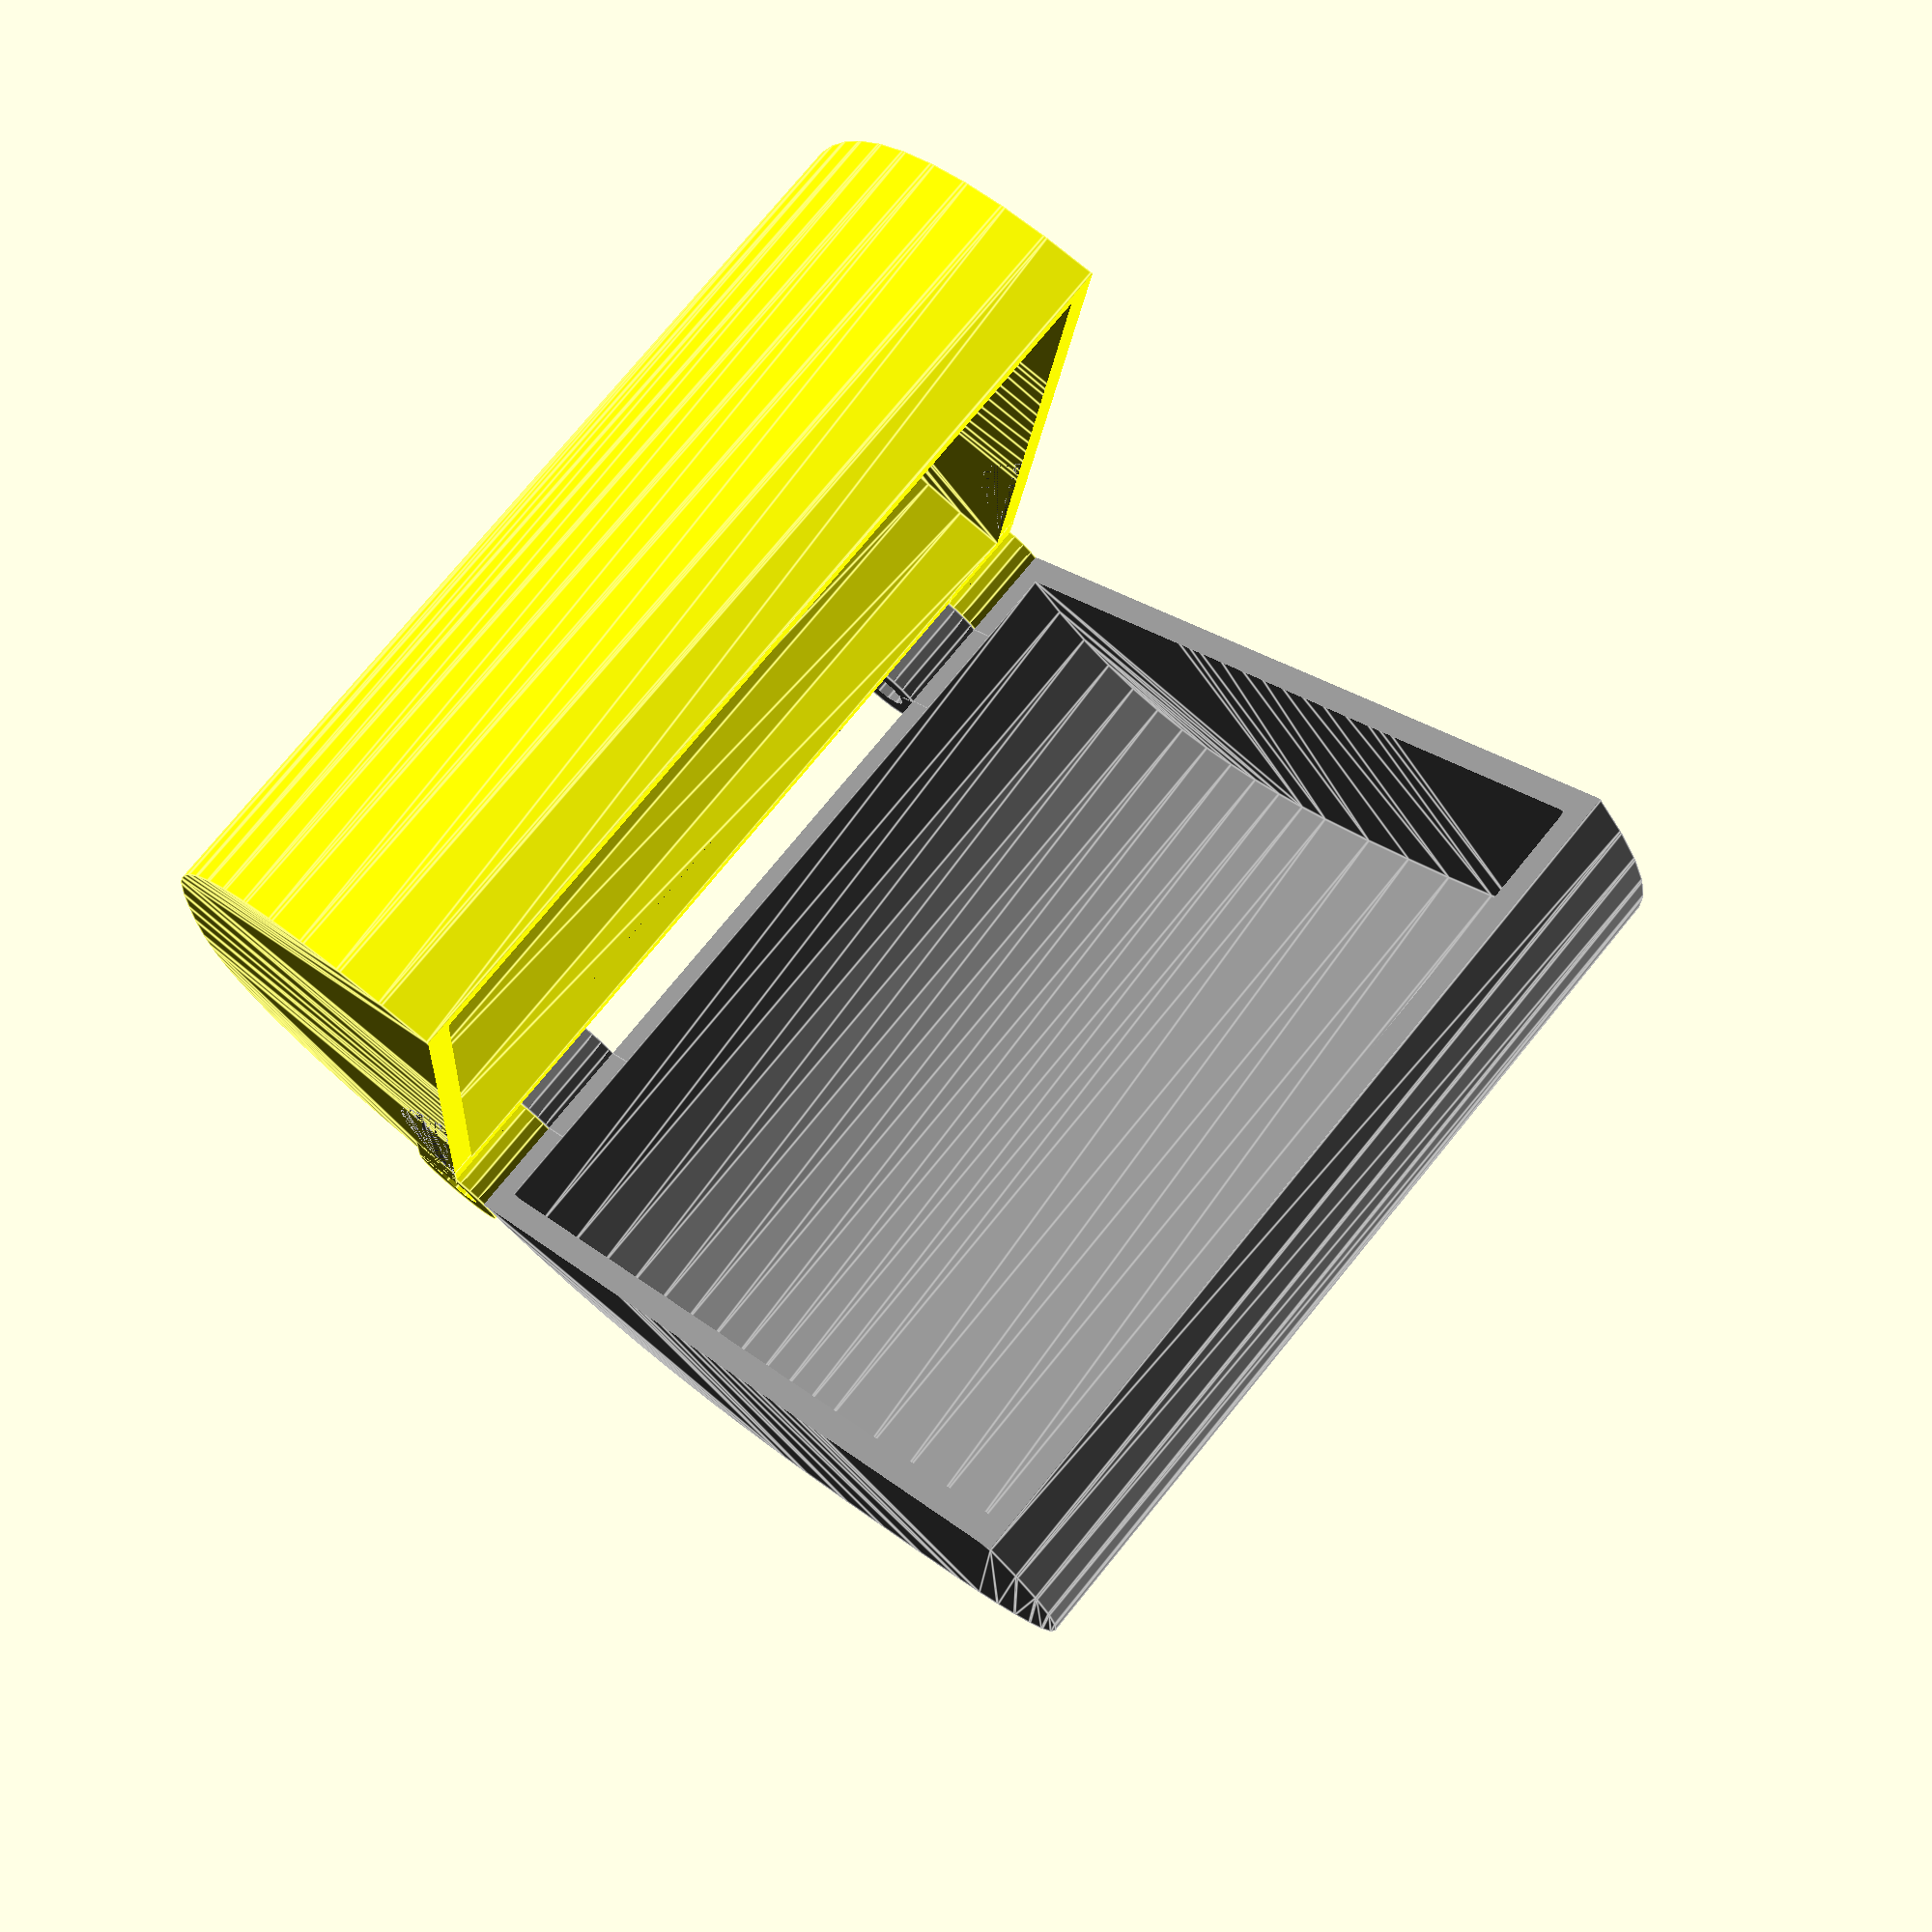
<openscad>
$fs = 0.5;

_wall = 1;
_base = 1;
_dimensions = [31.5, 22.3, 33];
_no_base = false;

_hinge_radius = 2;
_hinge_inner_radius = 1;
_hinge_thickness = 4;

_inner = [_dimensions.y, _dimensions.x, _dimensions.z];
_outer = [_inner.x + _wall * 2, _inner.y + _wall * 2, _inner.z + _base * 2];

module cylinder2(height, radius, center=false)
{
	cylinder(height, radius, radius, center);
}

module outline() 
{
	data_extents = [[950.464, 897.76], [1323.82, 1159.95]];

	rotate([0, 0, 90])
	scale([_dimensions.x / (data_extents[1].x - data_extents[0].x), _dimensions.y / (data_extents[1].y - data_extents[0].y)])
	translate([-data_extents[0].x, -data_extents[0].y])
	translate([(data_extents[0].x - data_extents[1].x) / 2, (data_extents[0].y - data_extents[1].y) / 2])
	polygon
	([
		[1108.56399023,897.973521484], [1077.75648438,899.779046875], [1062.09858765,901.752113037], [1046.58201758,904.691142578], [1031.43984106,908.785456299], [1016.905125,914.224375], [1003.21093628,921.197219482], [990.590341797,929.893310547], [979.276408447,940.501968994], [969.502203125,953.212515625], [961.500792725,968.21427124], [955.505244141,985.696556641], [951.748624268,1005.84869263], [950.464,1028.86], [951.748624268,1051.86990967], [955.505244141,1072.02083984], [961.500792725,1089.50209229], [969.502203125,1104.50296875], [979.276408447,1117.212771], [990.590341797,1127.82080078], [1003.21093628,1136.51635986], [1016.905125,1143.48875], [1031.43984106,1148.92727295], [1046.58201758,1153.02123047], [1062.09858765,1155.95992432], [1077.75648438,1157.93265625], [1108.56399023,1159.73744141], [1137.14,1159.95], [1165.71597656,1159.73744141], [1196.5234375,1157.93265625], [1212.18133301,1155.95992432], [1227.69792969,1153.02123047], [1242.8401709,1148.92727295], [1257.375,1143.48875], [1271.06936035,1136.51635986], [1283.69019531,1127.82080078], [1295.00444824,1117.212771], [1304.7790625,1104.50296875], [1312.78098145,1089.50209229], [1318.77714844,1072.02083984], [1322.53450684,1051.86990967], [1323.82,1028.86], [1322.53450684,1005.84869263], [1318.77714844,985.696556641], [1312.78098145,968.21427124], [1304.7790625,953.212515625], [1295.00444824,940.501968994], [1283.69019531,929.893310547], [1271.06936035,921.197219482], [1257.375,914.224375], [1242.8401709,908.785456299], [1227.69792969,904.691142578], [1212.18133301,901.752113037], [1196.5234375,899.779046875], [1165.71597656,897.973521484], [1137.14,897.76]	
	]);
}

module clip()
{
	s = [_outer.x / 2 + 1, _outer.y + 1, _outer.z + 2];
	translate([0, -s.y / 2, -1])
	cube(s);
}

module inner_tube()
{
	translate([0, 0, _no_base ? -_base : _base]) linear_extrude(_outer.z + _base * (_no_base ? 2 : -2)) outline();
}

module outer_tube()
{
	linear_extrude(_outer.z) offset(r=_wall) outline();
}

module hinge(z)
{
	translate([0, _outer.y / 2, z])
	{
		difference()
		{
			union()
			{
				translate([0, -2, 0]) cube([_hinge_radius, _hinge_radius + 2, _hinge_thickness]);
				translate([0, _hinge_radius, 0]) cylinder2(_hinge_thickness, _hinge_radius);
			}

			translate([0, _hinge_radius, -1]) cylinder2(_hinge_thickness + 2, _hinge_inner_radius);
		}
	}
}

module body(hinge_inset)
{
	difference()
	{
		union()
		{
			difference()
			{
				outer_tube();
				mirror([1, 0, 0]) clip();
			}
			hinge(_hinge_thickness * hinge_inset);
			hinge(_outer.z - _hinge_thickness * (hinge_inset + 1));
		}
		inner_tube();
	}
}

module lower_body()
{
	color("yellow") 
	body(0);
}

module upper_body()
{
	color("gray") 
	mirror([1, 0, 0])
	body(1);
}

module main()
{
	module move_hinge()
	{
		//angle = 90 * $t;
		angle = 45;

		offset = [0, _outer.y / 2 + _hinge_radius, _outer.x / 2];
		translate(offset) 
		rotate([-angle, 0, 0]) 
		translate(-offset) 
		children();
	}

	module move_body()
	{
		rotate([0, 90, 0]) 
		translate([-_outer.x / 2, 0, -_outer.z / 2]) 
		children();
	}

	move_body() lower_body();
	move_hinge() move_body() upper_body();
}

module print()
{
	lower_body();
	translate([30, 0, 0]) upper_body();
}

main();
//print();
</openscad>
<views>
elev=275.0 azim=186.8 roll=309.5 proj=p view=edges
</views>
